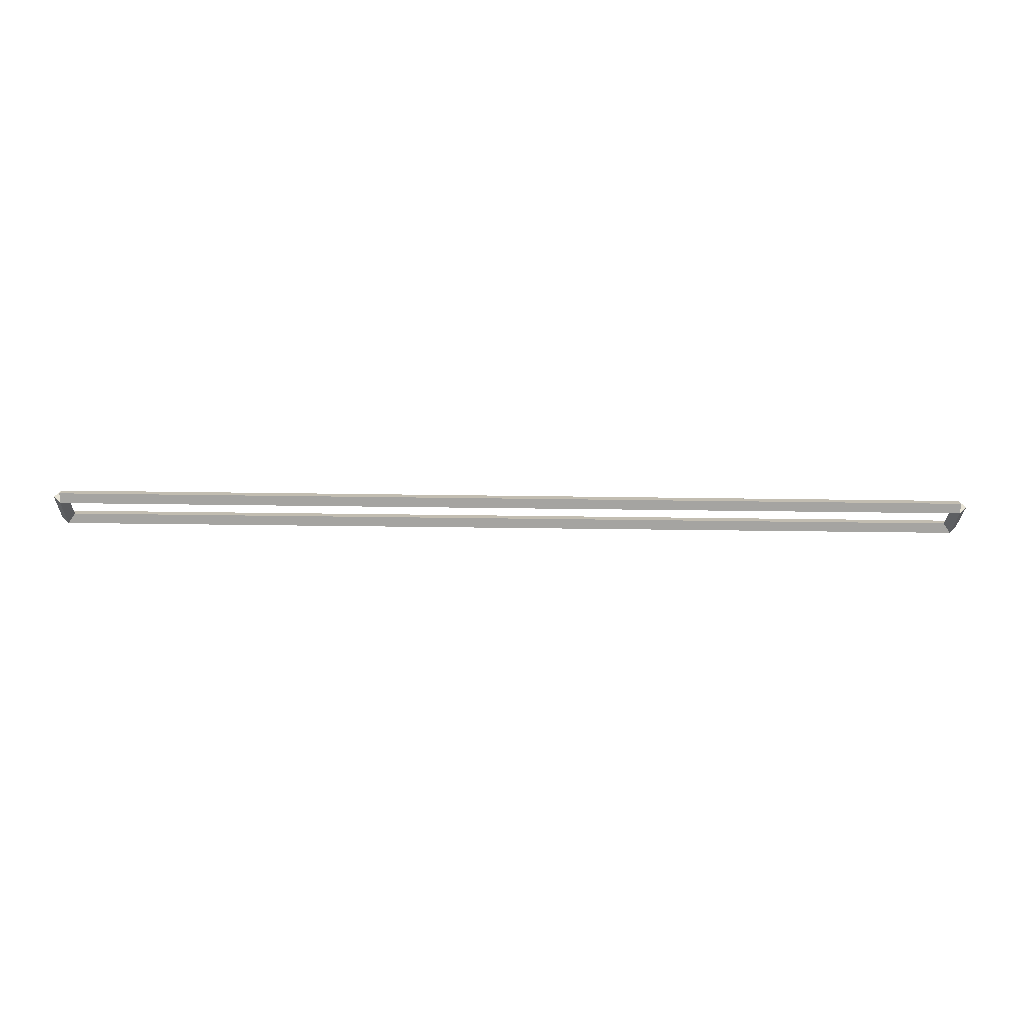
<metadata>
{"format":"obj","ext":"obj","renderer":"f3d","projection":"perspective","resolution":1024,"background":"white","views":[{"elev":-28.1,"azim":-1.4,"up":"+Z"}]}
</metadata>
<code>
g base_node_0_1
v 12.8 36.22 -35.62
v 12.7 36.22 -35.72
v 12.6 36.22 -35.62
v 12.7 36.22 -35.52
v 12.8 35.62 -35.62
v 12.7 35.62 -35.72
v 12.6 35.62 -35.62
v 12.7 35.62 -35.52
f 1 2 3 4
f 6 2 1 5
f 5 1 4 8
f 6 5 8 7
f 8 4 3 7
f 7 3 2 6
g base_node_0_1
v 0 36.32 -35.62
v 0 36.22 -35.72
v 0 36.12 -35.62
v 0 36.22 -35.52
v 12.7 36.32 -35.62
v 12.7 36.22 -35.72
v 12.7 36.12 -35.62
v 12.7 36.22 -35.52
f 9 10 11 12
f 14 10 9 13
f 13 9 12 16
f 14 13 16 15
f 16 12 11 15
f 15 11 10 14
g base_node_0_1
v 0.1 35.62 -35.62
v -1.034e-14 35.62 -35.52
v -0.1 35.62 -35.62
v 3.107e-14 35.62 -35.72
v 0.1 36.22 -35.62
v -1.034e-14 36.22 -35.52
v -0.1 36.22 -35.62
v 3.107e-14 36.22 -35.72
f 17 18 19 20
f 22 18 17 21
f 21 17 20 24
f 22 21 24 23
f 24 20 19 23
f 23 19 18 22
g base_node_0_1
v 12.7 35.72 -35.62
v 12.7 35.62 -35.52
v 12.7 35.52 -35.62
v 12.7 35.62 -35.72
v 0 35.72 -35.62
v 0 35.62 -35.52
v 0 35.52 -35.62
v 0 35.62 -35.72
f 25 26 27 28
f 30 26 25 29
f 29 25 28 32
f 30 29 32 31
f 32 28 27 31
f 31 27 26 30

</code>
